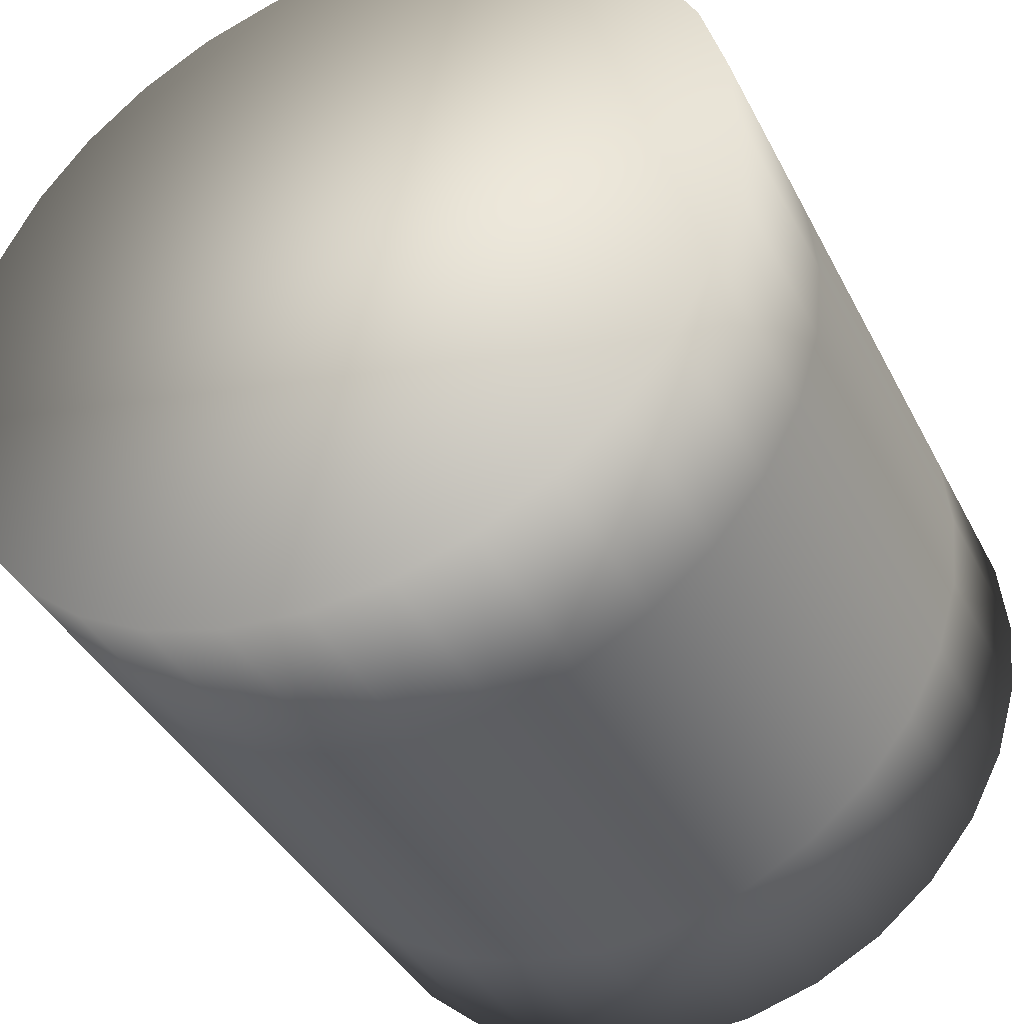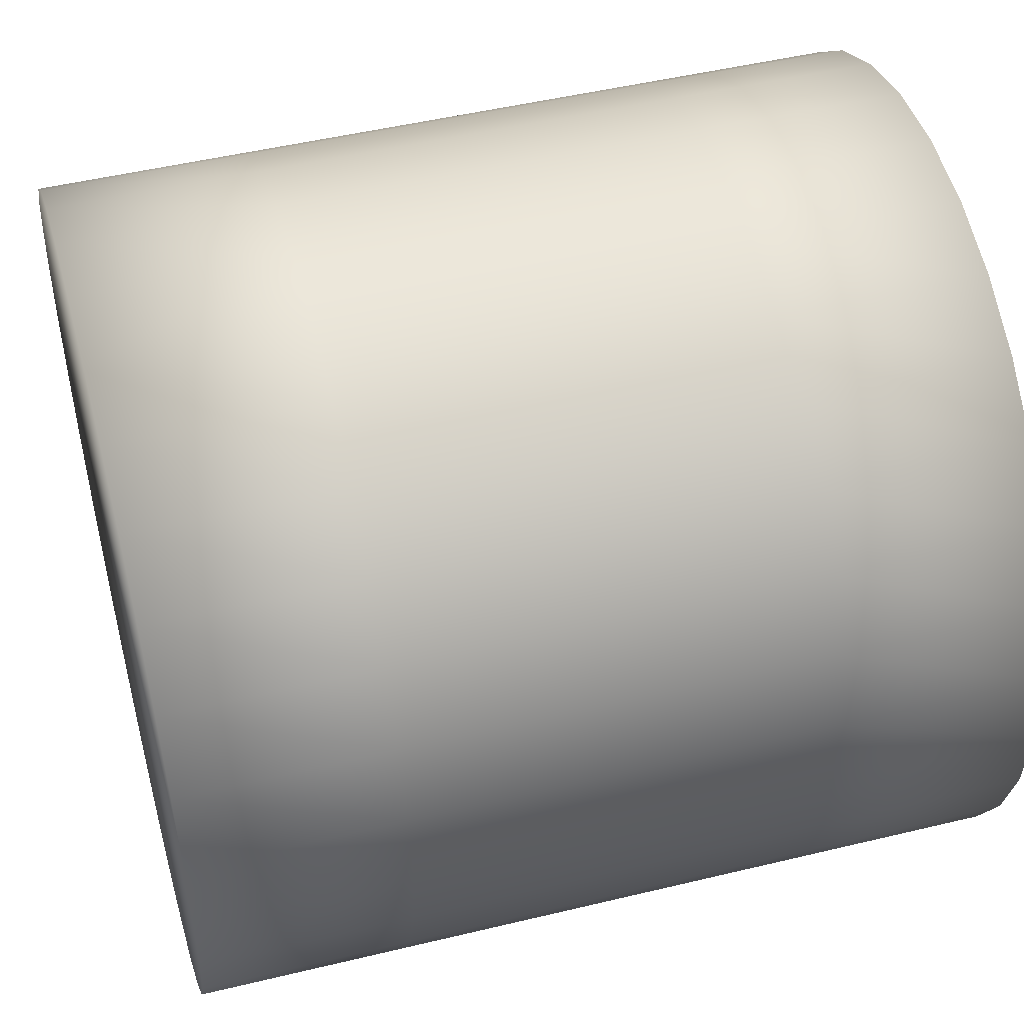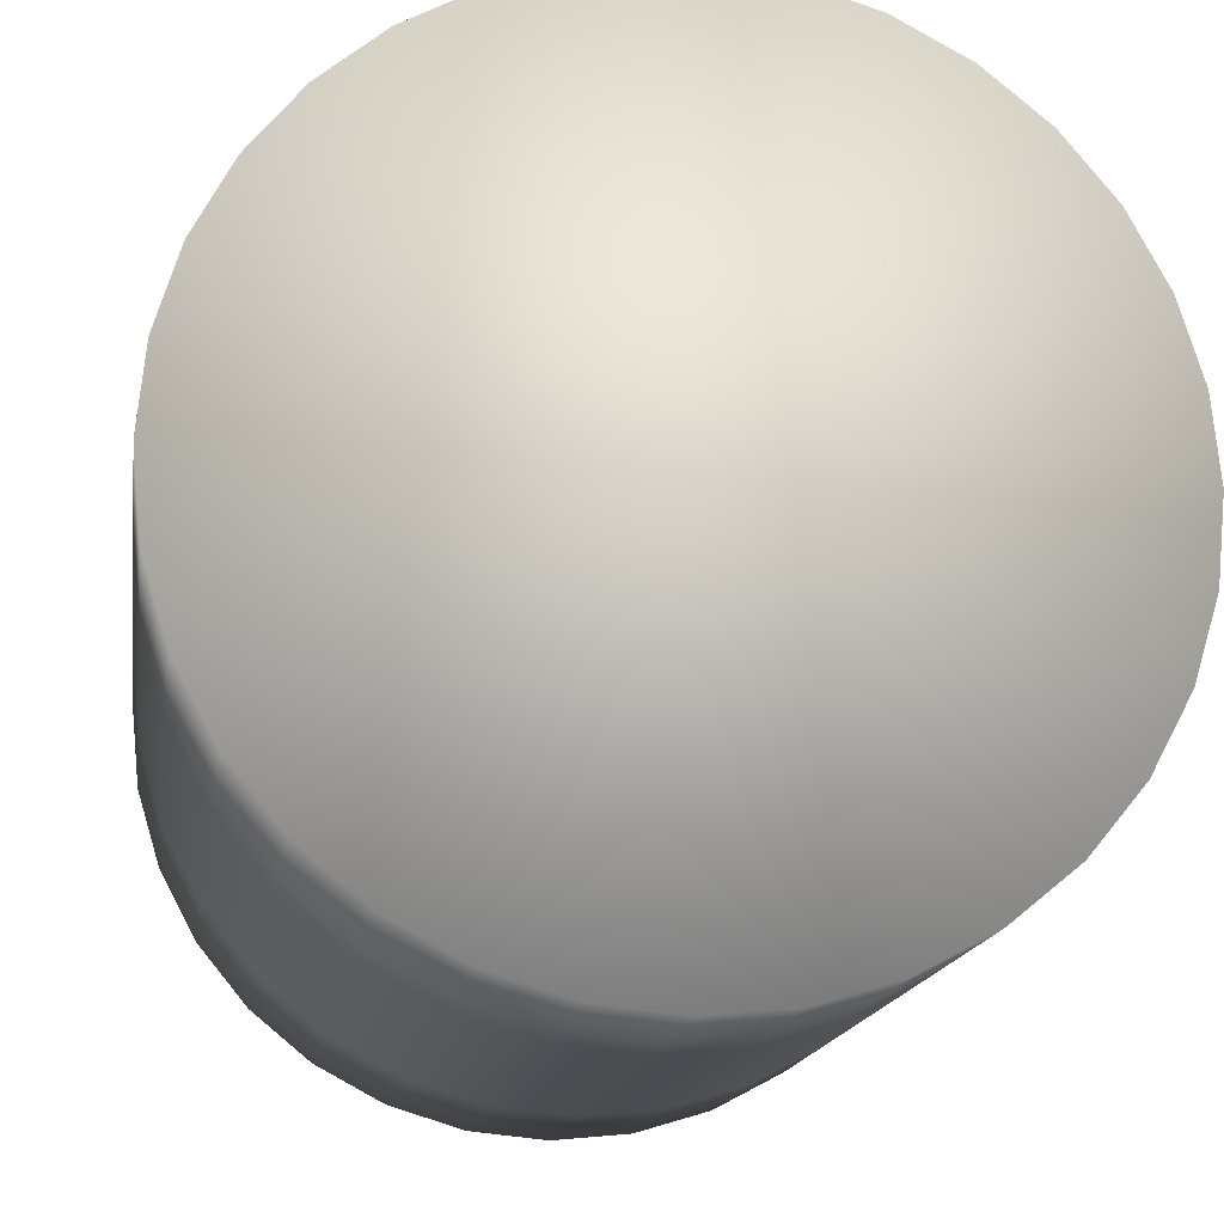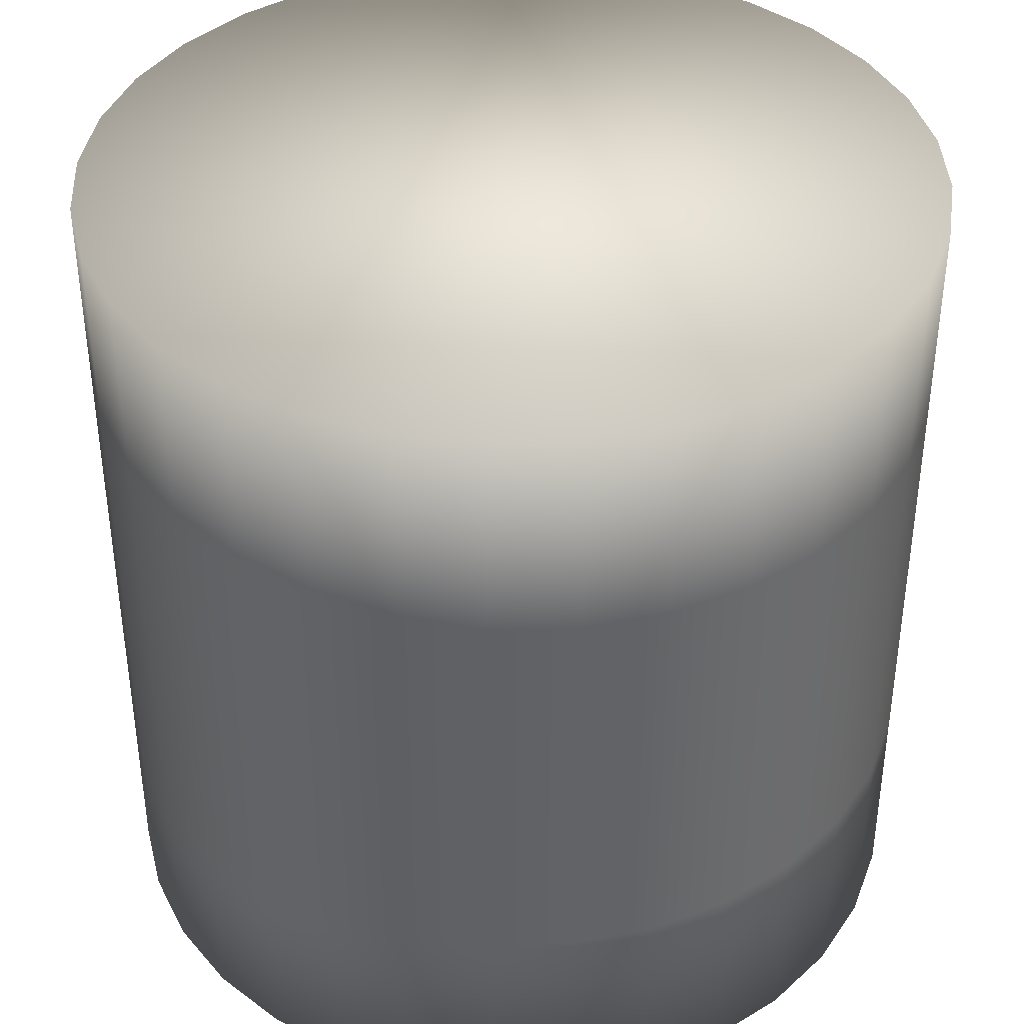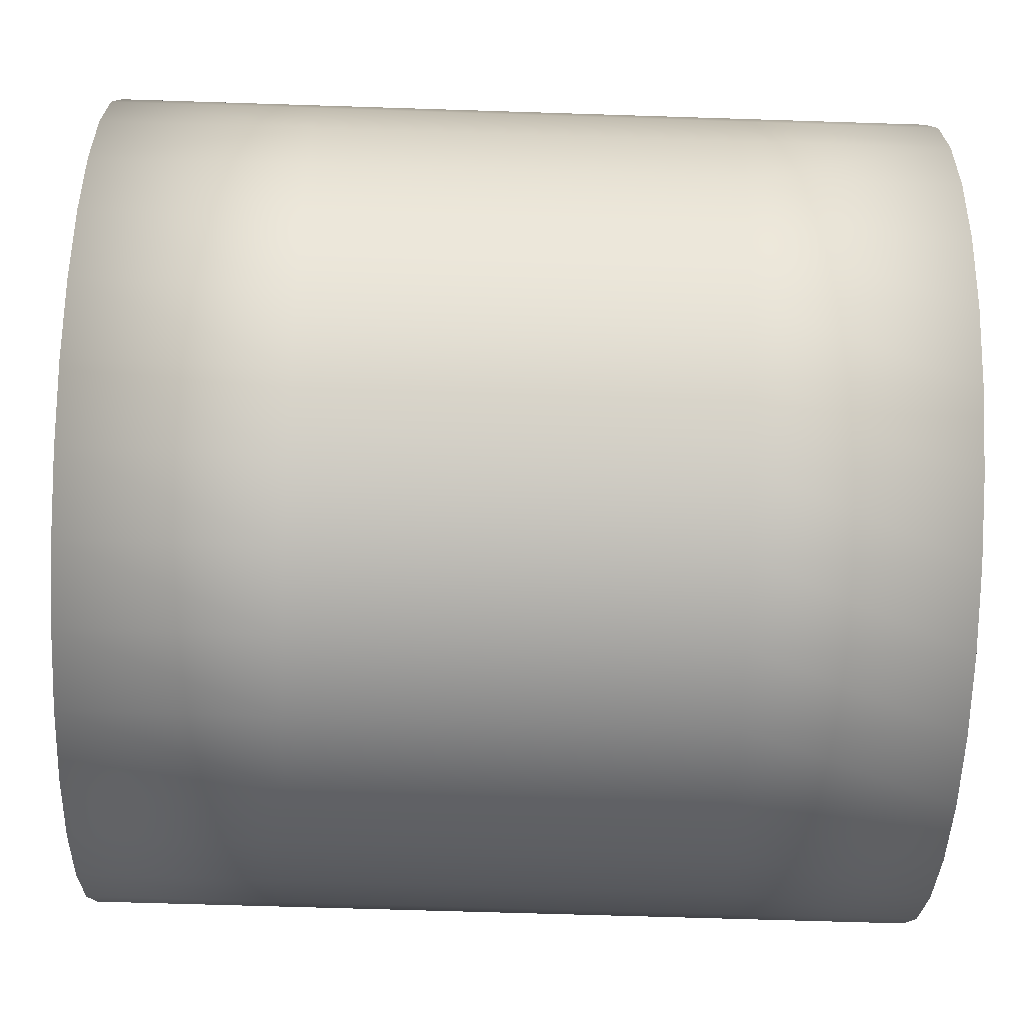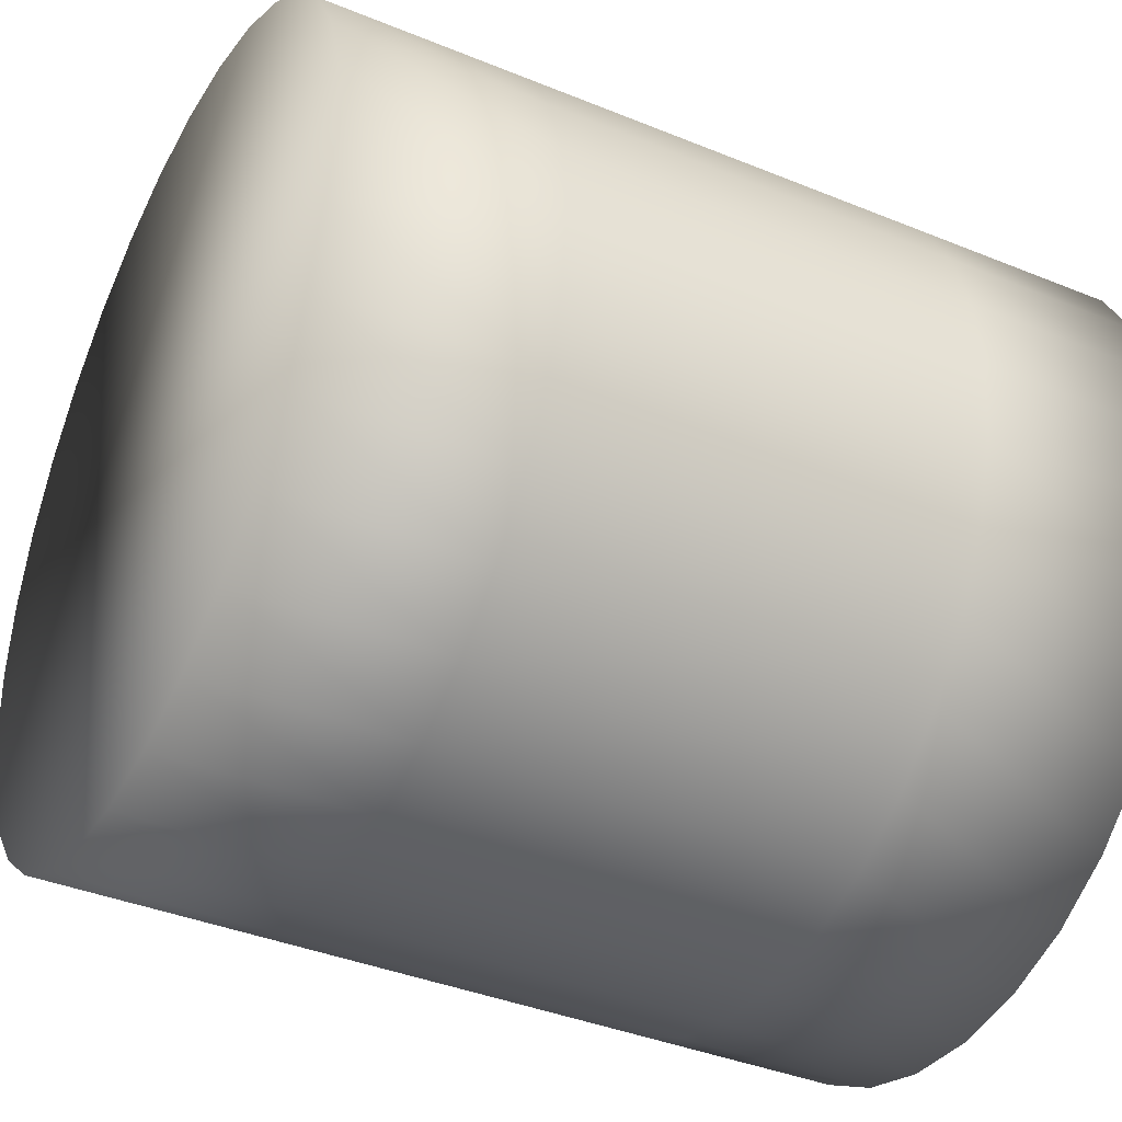
<metadata>
{"format":"obj","ext":"obj","renderer":"f3d","projection":"perspective","resolution":1024,"background":"white","views":[{"elev":-39.1,"azim":24.9,"up":"+Z"},{"elev":48.6,"azim":-105.1,"up":"+Z"},{"elev":-15.6,"azim":-8.3,"up":"+Z"},{"elev":39.6,"azim":-109.6,"up":"+Y"},{"elev":-62.5,"azim":-91.9,"up":"+Z"},{"elev":-39.1,"azim":-117.1,"up":"+Z"}]}
</metadata>
<code>
o Cylinder
v 0 -1 -1
v 0 1 -1
v 0.1951 -1 -0.9808
v 0.1951 1 -0.9808
v 0.3827 -1 -0.9239
v 0.3827 1 -0.9239
v 0.5556 -1 -0.8315
v 0.5556 1 -0.8315
v 0.7071 -1 -0.7071
v 0.7071 1 -0.7071
v 0.8315 -1 -0.5556
v 0.8315 1 -0.5556
v 0.9239 -1 -0.3827
v 0.9239 1 -0.3827
v 0.9808 -1 -0.1951
v 0.9808 1 -0.1951
v 1 -1 -0
v 1 1 -0
v 0.9808 -1 0.1951
v 0.9808 1 0.1951
v 0.9239 -1 0.3827
v 0.9239 1 0.3827
v 0.8315 -1 0.5556
v 0.8315 1 0.5556
v 0.7071 -1 0.7071
v 0.7071 1 0.7071
v 0.5556 -1 0.8315
v 0.5556 1 0.8315
v 0.3827 -1 0.9239
v 0.3827 1 0.9239
v 0.1951 -1 0.9808
v 0.1951 1 0.9808
v -0 -1 1
v -0 1 1
v -0.1951 -1 0.9808
v -0.1951 1 0.9808
v -0.3827 -1 0.9239
v -0.3827 1 0.9239
v -0.5556 -1 0.8315
v -0.5556 1 0.8315
v -0.7071 -1 0.7071
v -0.7071 1 0.7071
v -0.8315 -1 0.5556
v -0.8315 1 0.5556
v -0.9239 -1 0.3827
v -0.9239 1 0.3827
v -0.9808 -1 0.1951
v -0.9808 1 0.1951
v -1 -1 -1e-06
v -1 1 -1e-06
v -0.9808 -1 -0.1951
v -0.9808 1 -0.1951
v -0.9239 -1 -0.3827
v -0.9239 1 -0.3827
v -0.8315 -1 -0.5556
v -0.8315 1 -0.5556
v -0.7071 -1 -0.7071
v -0.7071 1 -0.7071
v -0.5556 -1 -0.8315
v -0.5556 1 -0.8315
v -0.3827 -1 -0.9239
v -0.3827 1 -0.9239
v -0.1951 -1 -0.9808
v -0.1951 1 -0.9808
v 0 0 -1
v 0.1951 0 -0.9808
v 0.3827 0 -0.9239
v 0.5556 0 -0.8315
v 0.7071 0 -0.7071
v 0.8315 0 -0.5556
v 0.9239 0 -0.3827
v 0.9808 0 -0.1951
v 1 0 -0
v 0.9808 0 0.1951
v 0.9239 0 0.3827
v 0.8315 0 0.5556
v 0.7071 0 0.7071
v 0.5556 0 0.8315
v 0.3827 0 0.9239
v 0.1951 0 0.9808
v -0 0 1
v -0.1951 0 0.9808
v -0.3827 0 0.9239
v -0.5556 0 0.8315
v -0.7071 0 0.7071
v -0.8315 0 0.5556
v -0.9239 0 0.3827
v -0.9808 0 0.1951
v -1 0 -1e-06
v -0.9808 0 -0.1951
v -0.9239 0 -0.3827
v -0.8315 0 -0.5556
v -0.7071 0 -0.7071
v -0.5556 0 -0.8315
v -0.3827 0 -0.9239
v -0.1951 0 -0.9808
v 0 0.5 -1
v 0.1951 0.5 -0.9808
v 0.3827 0.5 -0.9239
v 0.5556 0.5 -0.8315
v 0.7071 0.5 -0.7071
v 0.8315 0.5 -0.5556
v 0.9239 0.5 -0.3827
v 0.9808 0.5 -0.1951
v 1 0.5 -0
v 0.9808 0.5 0.1951
v 0.9239 0.5 0.3827
v 0.8315 0.5 0.5556
v 0.7071 0.5 0.7071
v 0.5556 0.5 0.8315
v 0.3827 0.5 0.9239
v 0.1951 0.5 0.9808
v -0 0.5 1
v -0.1951 0.5 0.9808
v -0.3827 0.5 0.9239
v -0.5556 0.5 0.8315
v -0.7071 0.5 0.7071
v -0.8315 0.5 0.5556
v -0.9239 0.5 0.3827
v -0.9808 0.5 0.1951
v -1 0.5 -1e-06
v -0.9808 0.5 -0.1951
v -0.9239 0.5 -0.3827
v -0.8315 0.5 -0.5556
v -0.7071 0.5 -0.7071
v -0.5556 0.5 -0.8315
v -0.3827 0.5 -0.9239
v -0.1951 0.5 -0.9808
v 0.1951 -0.5 -0.9808
v 0.3827 -0.5 -0.9239
v 0.5556 -0.5 -0.8315
v 0.7071 -0.5 -0.7071
v 0.8315 -0.5 -0.5556
v 0.9239 -0.5 -0.3827
v 0.9808 -0.5 -0.1951
v 1 -0.5 -0
v 0.9808 -0.5 0.1951
v 0.9239 -0.5 0.3827
v 0.8315 -0.5 0.5556
v 0.7071 -0.5 0.7071
v 0.5556 -0.5 0.8315
v 0.3827 -0.5 0.9239
v 0.1951 -0.5 0.9808
v -0 -0.5 1
v -0.1951 -0.5 0.9808
v -0.3827 -0.5 0.9239
v -0.5556 -0.5 0.8315
v -0.7071 -0.5 0.7071
v -0.8315 -0.5 0.5556
v -0.9239 -0.5 0.3827
v -0.9808 -0.5 0.1951
v -1 -0.5 -1e-06
v -0.9808 -0.5 -0.1951
v -0.9239 -0.5 -0.3827
v -0.8315 -0.5 -0.5556
v -0.7071 -0.5 -0.7071
v -0.5556 -0.5 -0.8315
v -0.3827 -0.5 -0.9239
v -0.1951 -0.5 -0.9808
v 0 -0.5 -1
f 2 4 98
f 4 6 99
f 6 8 100
f 8 10 101
f 10 12 102
f 12 14 103
f 14 16 104
f 16 18 105
f 18 20 106
f 20 22 107
f 22 24 108
f 24 26 109
f 26 28 110
f 28 30 111
f 30 32 112
f 32 34 113
f 113 34 36
f 36 38 115
f 38 40 116
f 40 42 117
f 42 44 118
f 44 46 119
f 46 48 120
f 48 50 121
f 121 50 52
f 52 54 123
f 54 56 124
f 56 58 125
f 58 60 126
f 60 62 127
f 6 4 36
f 64 2 97
f 62 64 128
f 21 63 13
f 65 66 129
f 66 67 130
f 67 68 131
f 68 69 132
f 69 70 133
f 70 71 134
f 71 72 135
f 72 73 136
f 73 74 137
f 74 75 138
f 75 76 139
f 76 77 140
f 77 78 141
f 78 79 142
f 79 80 143
f 80 81 144
f 144 81 82
f 82 83 146
f 83 84 147
f 84 85 148
f 85 86 149
f 86 87 150
f 87 88 151
f 88 89 152
f 152 89 90
f 90 91 154
f 91 92 155
f 92 93 156
f 93 94 157
f 94 95 158
f 96 65 160
f 95 96 159
f 97 98 66
f 98 99 67
f 99 100 68
f 100 101 69
f 101 102 70
f 102 103 71
f 103 104 72
f 104 105 73
f 105 106 74
f 106 107 75
f 107 108 76
f 108 109 77
f 109 110 78
f 110 111 79
f 111 112 80
f 112 113 81
f 81 113 114
f 114 115 83
f 115 116 84
f 116 117 85
f 117 118 86
f 118 119 87
f 119 120 88
f 120 121 89
f 89 121 122
f 122 123 91
f 123 124 92
f 124 125 93
f 125 126 94
f 126 127 95
f 128 97 65
f 127 128 96
f 160 129 3
f 129 130 5
f 130 131 7
f 131 132 9
f 132 133 11
f 133 134 13
f 134 135 15
f 135 136 17
f 136 137 19
f 137 138 21
f 138 139 23
f 139 140 25
f 140 141 27
f 141 142 29
f 142 143 31
f 143 144 33
f 33 144 145
f 145 146 37
f 146 147 39
f 147 148 41
f 148 149 43
f 149 150 45
f 150 151 47
f 151 152 49
f 49 152 153
f 153 154 53
f 154 155 55
f 155 156 57
f 156 157 59
f 157 158 61
f 159 160 1
f 158 159 63
f 97 2 98
f 98 4 99
f 99 6 100
f 100 8 101
f 101 10 102
f 102 12 103
f 103 14 104
f 104 16 105
f 105 18 106
f 106 20 107
f 107 22 108
f 108 24 109
f 109 26 110
f 110 28 111
f 111 30 112
f 112 32 113
f 114 113 36
f 114 36 115
f 115 38 116
f 116 40 117
f 117 42 118
f 118 44 119
f 119 46 120
f 120 48 121
f 122 121 52
f 122 52 123
f 123 54 124
f 124 56 125
f 125 58 126
f 126 60 127
f 128 64 97
f 8 6 10
f 12 10 14
f 20 18 16
f 20 28 22
f 24 22 26
f 32 30 28
f 36 34 32
f 38 48 44
f 40 38 42
f 48 46 44
f 52 50 48
f 52 36 54
f 56 54 58
f 64 62 60
f 4 2 64
f 10 6 36
f 38 44 42
f 58 54 60
f 36 32 28
f 38 36 52
f 22 28 26
f 48 38 52
f 4 64 60
f 10 16 14
f 36 28 20
f 127 62 128
f 10 20 16
f 20 10 36
f 54 36 60
f 36 4 60
f 21 49 57
f 61 63 59
f 53 55 57
f 49 51 53
f 63 1 3
f 63 57 59
f 41 43 39
f 33 35 37
f 29 31 33
f 25 27 29
f 21 23 25
f 17 19 21
f 17 21 15
f 9 11 13
f 13 5 9
f 129 66 130
f 3 5 63
f 49 53 57
f 47 49 21
f 5 7 9
f 33 47 29
f 5 13 63
f 43 37 39
f 37 43 47
f 21 13 15
f 33 37 47
f 29 47 25
f 43 45 47
f 63 21 57
f 25 47 21
f 160 65 129
f 130 67 131
f 131 68 132
f 132 69 133
f 133 70 134
f 134 71 135
f 135 72 136
f 136 73 137
f 137 74 138
f 138 75 139
f 139 76 140
f 140 77 141
f 141 78 142
f 142 79 143
f 143 80 144
f 145 144 82
f 145 82 146
f 146 83 147
f 147 84 148
f 148 85 149
f 149 86 150
f 150 87 151
f 151 88 152
f 153 152 90
f 153 90 154
f 154 91 155
f 155 92 156
f 156 93 157
f 157 94 158
f 159 96 160
f 158 95 159
f 65 97 66
f 66 98 67
f 67 99 68
f 68 100 69
f 69 101 70
f 70 102 71
f 71 103 72
f 72 104 73
f 73 105 74
f 74 106 75
f 75 107 76
f 76 108 77
f 77 109 78
f 78 110 79
f 79 111 80
f 80 112 81
f 82 81 114
f 82 114 83
f 83 115 84
f 84 116 85
f 85 117 86
f 86 118 87
f 87 119 88
f 88 120 89
f 90 89 122
f 90 122 91
f 91 123 92
f 92 124 93
f 93 125 94
f 94 126 95
f 96 128 65
f 95 127 96
f 1 160 3
f 3 129 5
f 5 130 7
f 7 131 9
f 9 132 11
f 11 133 13
f 13 134 15
f 15 135 17
f 17 136 19
f 19 137 21
f 21 138 23
f 23 139 25
f 25 140 27
f 27 141 29
f 29 142 31
f 31 143 33
f 35 33 145
f 35 145 37
f 37 146 39
f 39 147 41
f 41 148 43
f 43 149 45
f 45 150 47
f 47 151 49
f 51 49 153
f 51 153 53
f 53 154 55
f 55 155 57
f 57 156 59
f 59 157 61
f 63 159 1
f 61 158 63

</code>
